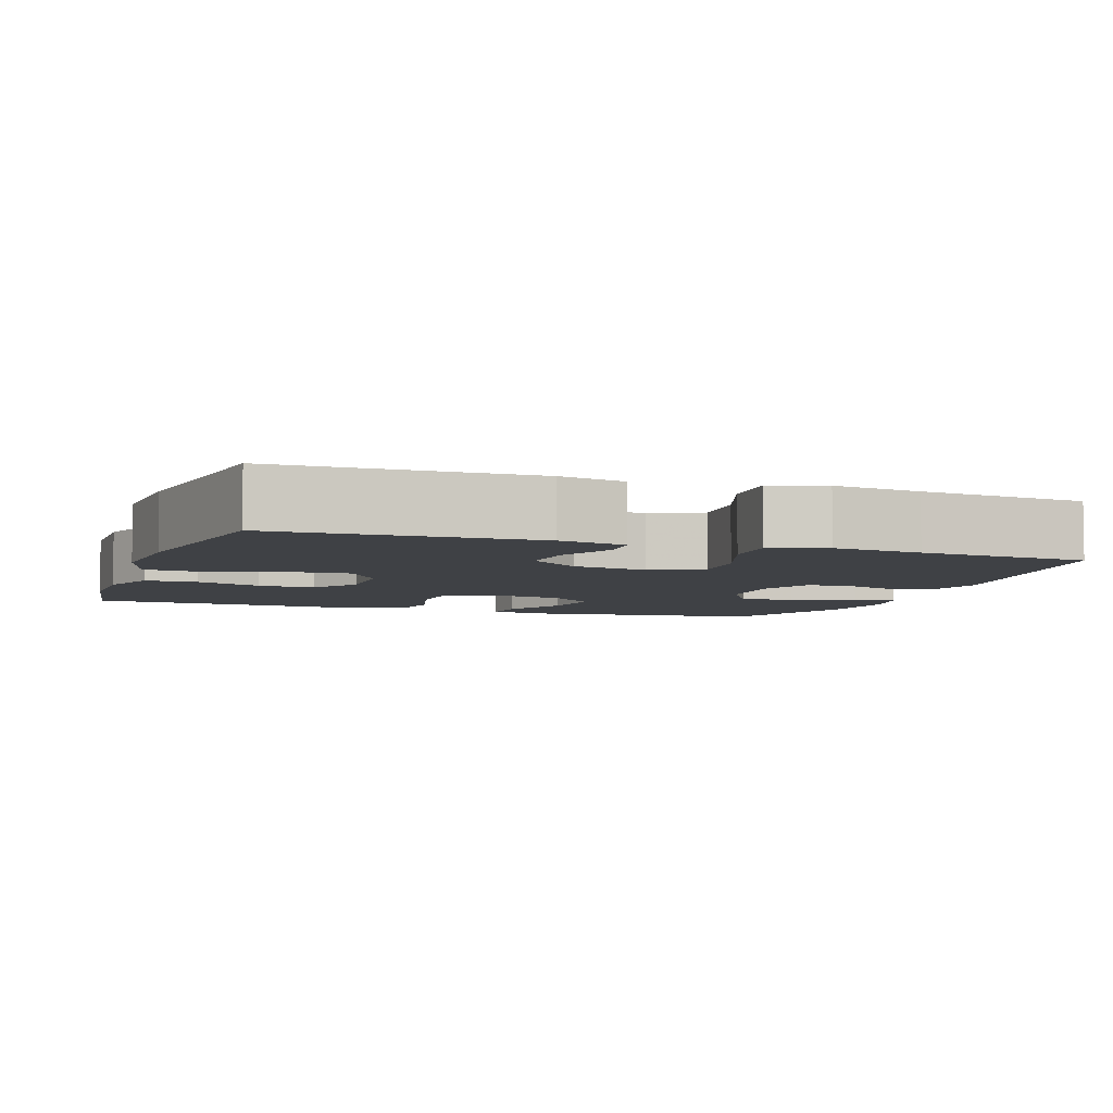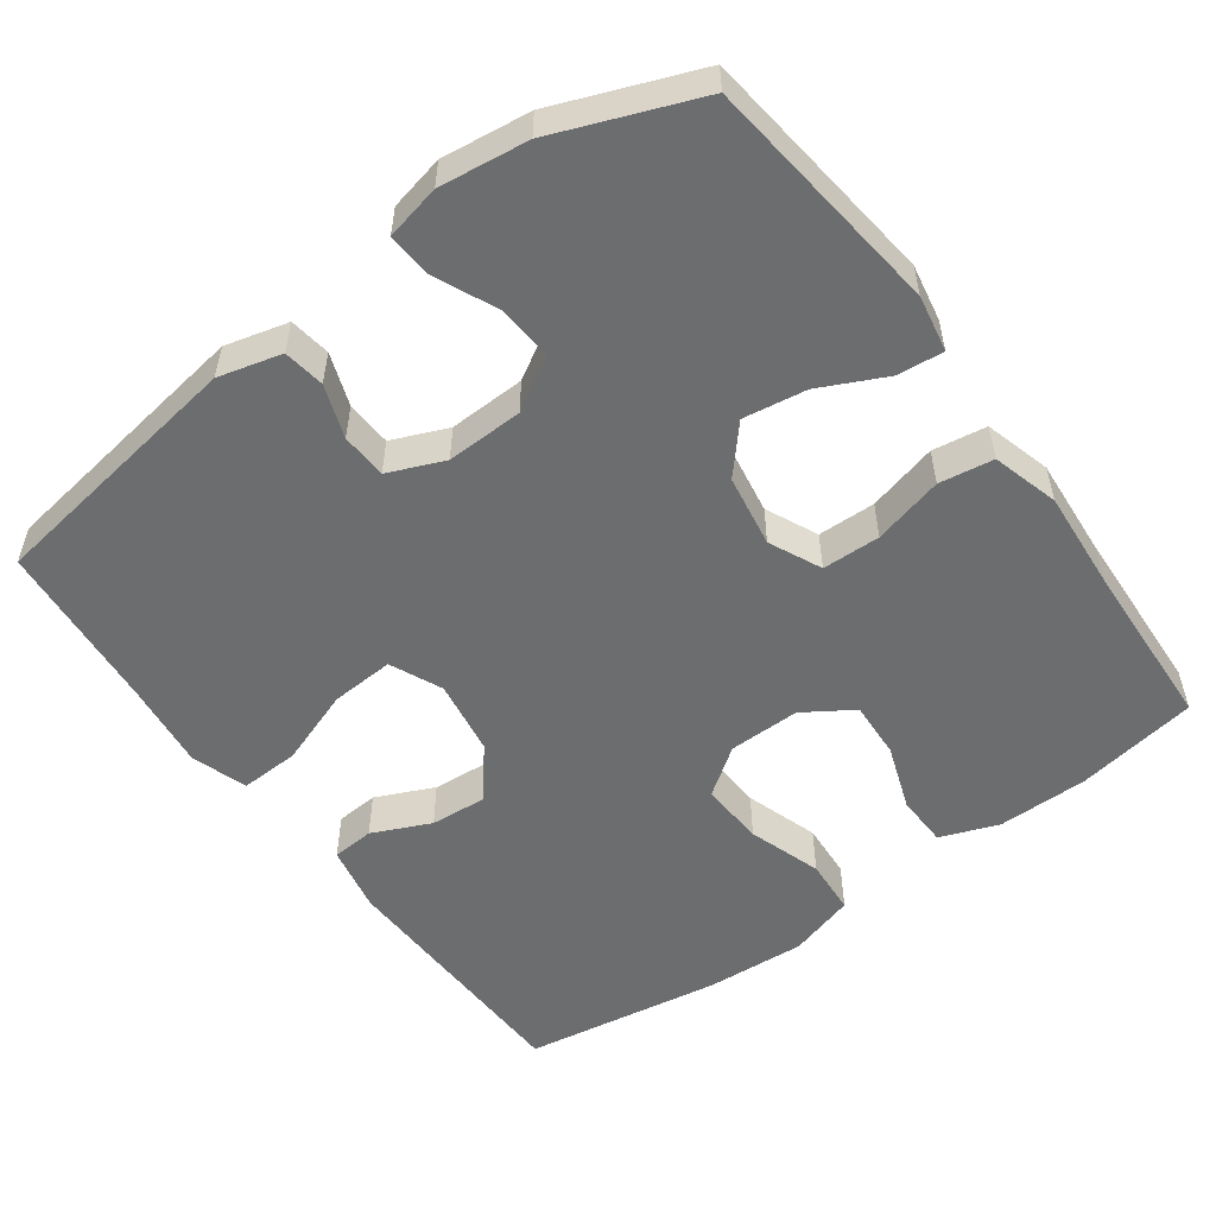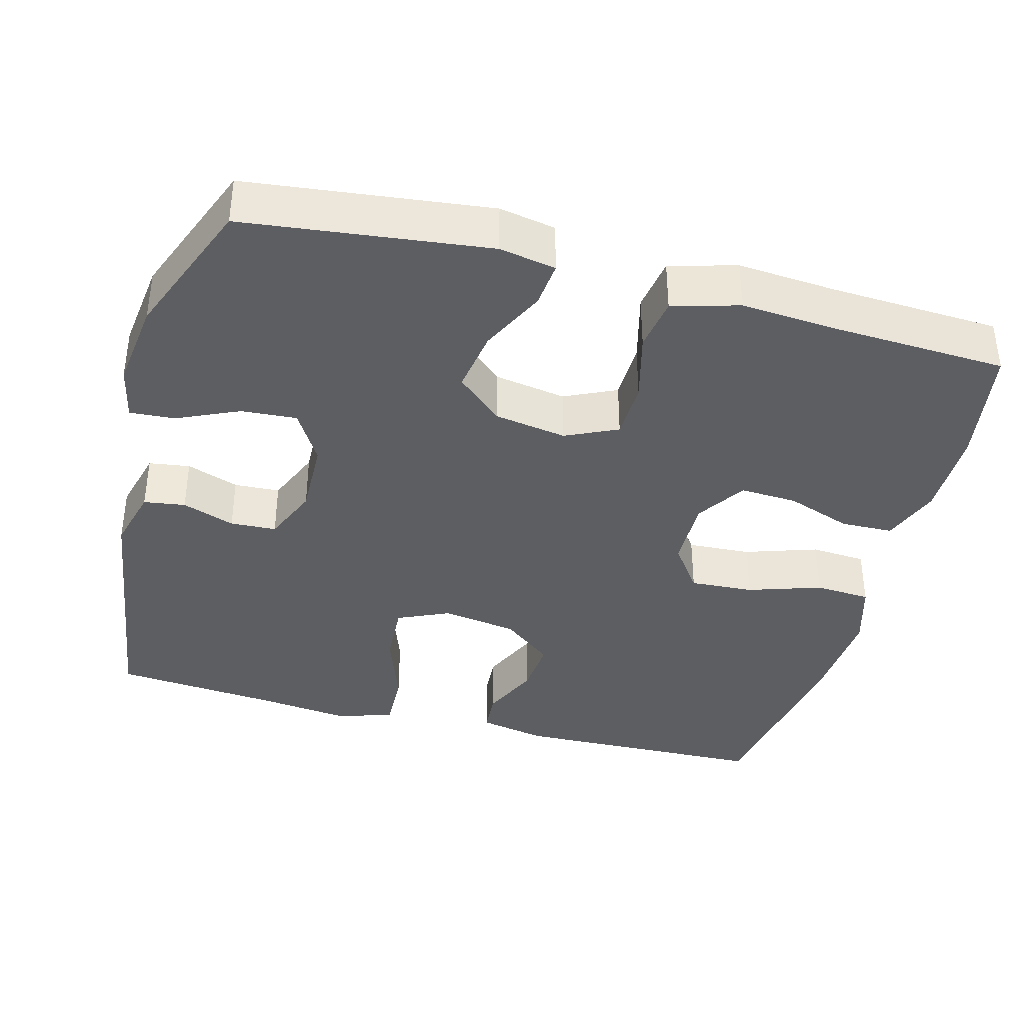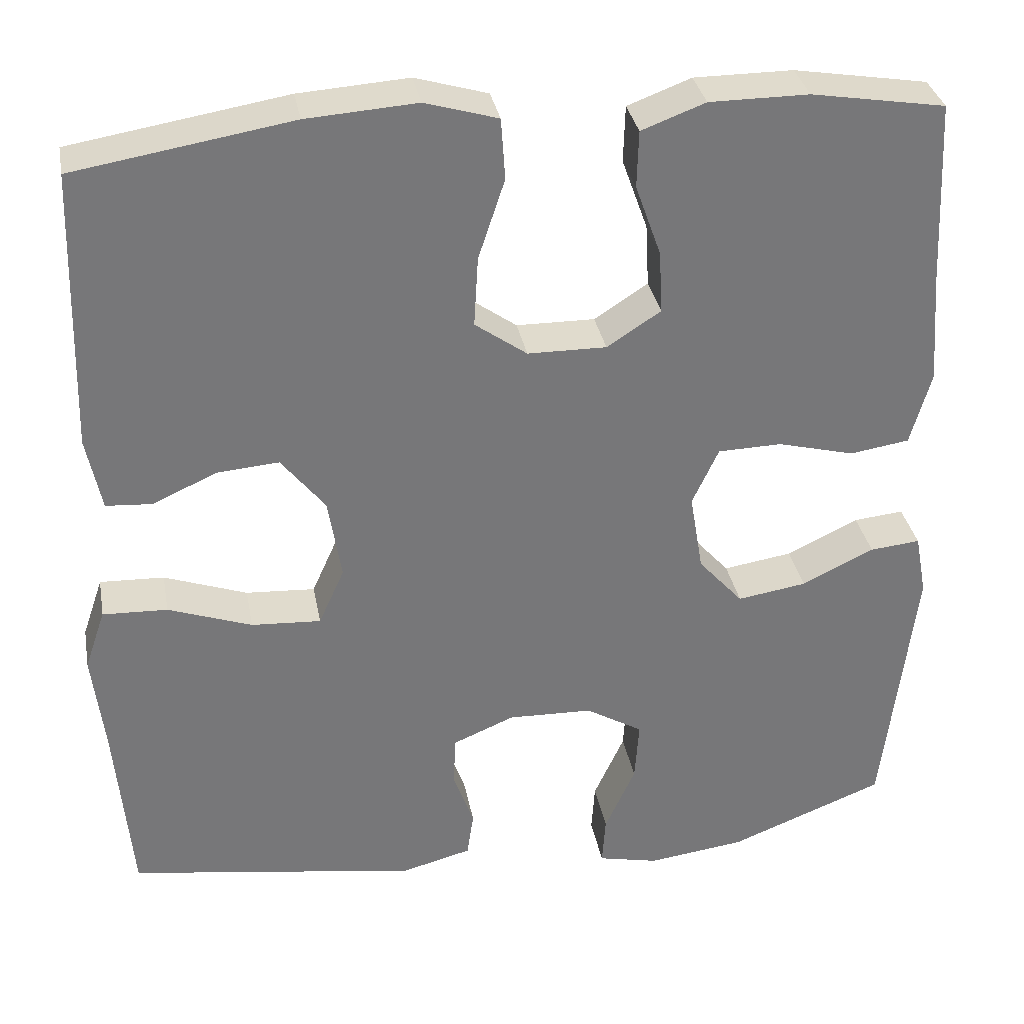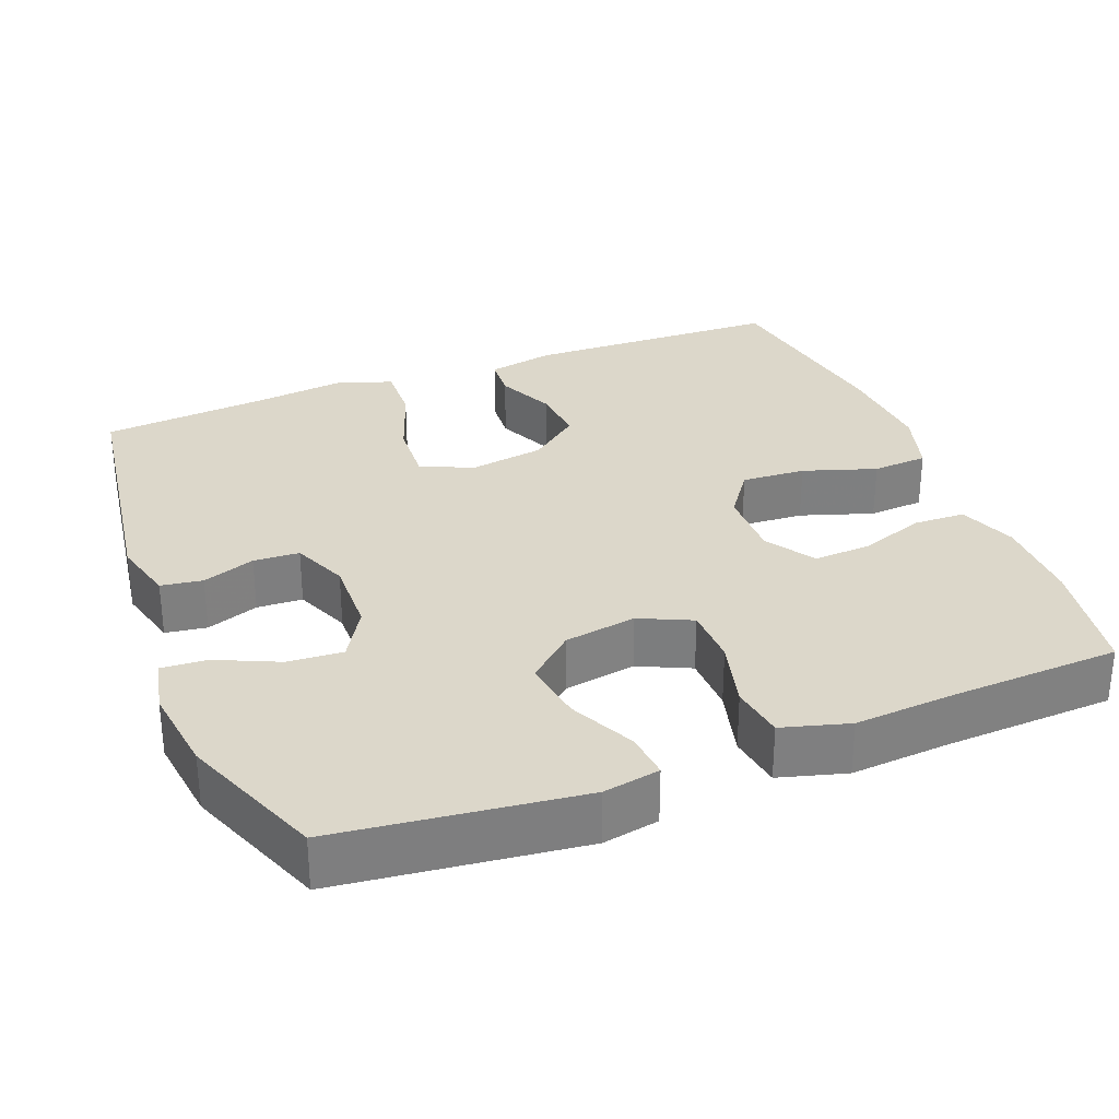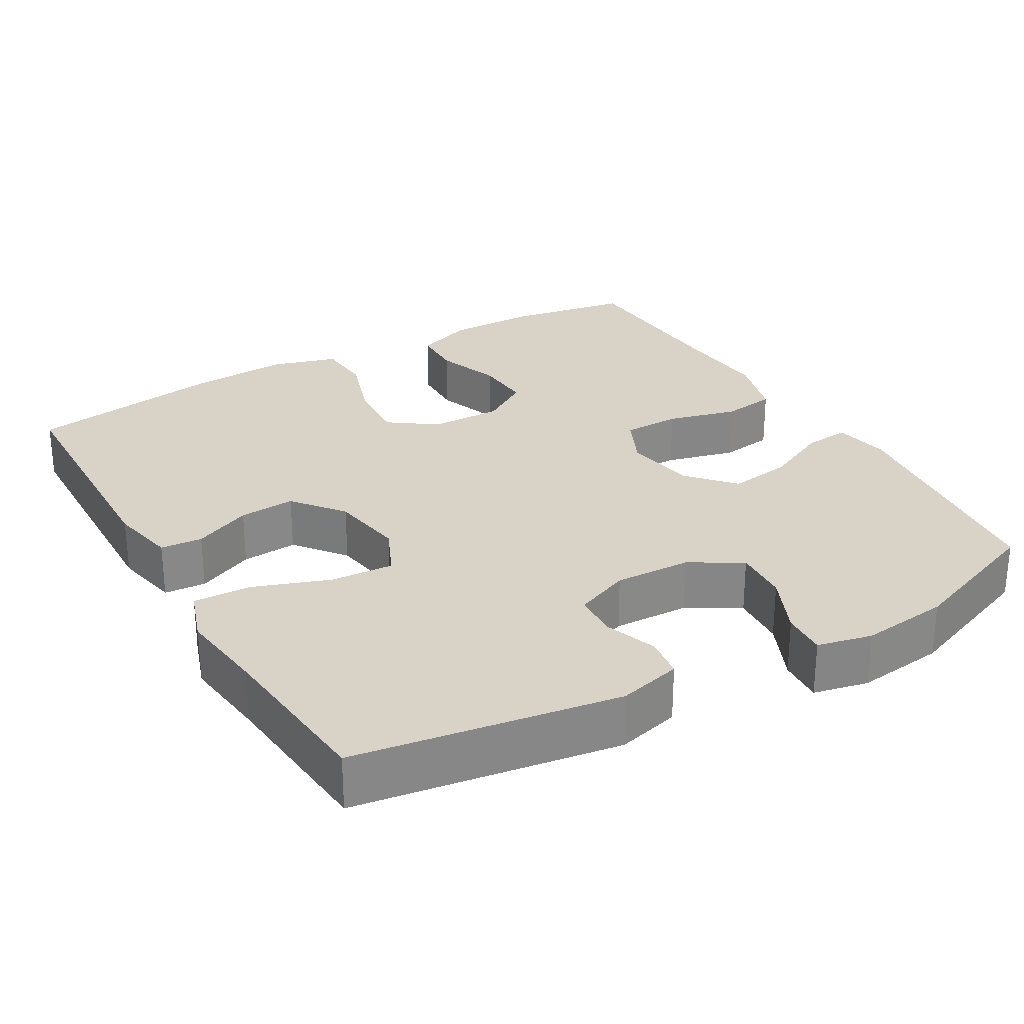
<metadata>
{"format":"obj","ext":"obj","renderer":"f3d","projection":"perspective","resolution":1024,"background":"white","views":[{"elev":-5.5,"azim":70.8,"up":"+Y"},{"elev":-53.9,"azim":-143.8,"up":"+Y"},{"elev":-38.2,"azim":-104.9,"up":"+Y"},{"elev":33.2,"azim":169.6,"up":"+Z"},{"elev":30.6,"azim":-111.3,"up":"+Y"},{"elev":27.8,"azim":150.0,"up":"+Y"}]}
</metadata>
<code>
v 0.5 0.07 -0.5
v 0.149 0.07 -0.552
v 0.065 0.07 -0.53
v 0.057 0.07 -0.475
v 0.082 0.07 -0.405
v 0.079 0.07 -0.344
v 0.005 0.07 -0.313
v -0.097 0.07 -0.316
v -0.166 0.07 -0.357
v -0.161 0.07 -0.431
v -0.124 0.07 -0.513
v -0.12 0.07 -0.573
v -0.193 0.07 -0.589
v -0.311 0.07 -0.574
v -0.5 0.07 -0.5
v -0.538 0.07 -0.177
v -0.524 0.07 -0.102
v -0.463 0.07 -0.108
v -0.376 0.07 -0.15
v -0.292 0.07 -0.163
v -0.238 0.07 -0.102
v -0.222 0.07 -0.006
v -0.254 0.07 0.063
v -0.331 0.07 0.065
v -0.424 0.07 0.041
v -0.496 0.07 0.052
v -0.521 0.07 0.141
v -0.511 0.07 0.273
v -0.5 0.07 0.5
v -0.338 0.07 0.527
v -0.218 0.07 0.527
v -0.141 0.07 0.498
v -0.139 0.07 0.429
v -0.17 0.07 0.342
v -0.174 0.07 0.266
v -0.109 0.07 0.224
v -0.014 0.07 0.225
v 0.049 0.07 0.27
v 0.044 0.07 0.355
v 0.012 0.07 0.452
v 0.017 0.07 0.526
v 0.105 0.07 0.552
v 0.238 0.07 0.543
v 0.5 0.07 0.5
v 0.51 0.07 0.16
v 0.492 0.07 0.071
v 0.436 0.07 0.067
v 0.359 0.07 0.102
v 0.284 0.07 0.108
v 0.231 0.07 0.041
v 0.215 0.07 -0.059
v 0.246 0.07 -0.128
v 0.33 0.07 -0.123
v 0.431 0.07 -0.087
v 0.509 0.07 -0.084
v 0.534 0.07 -0.157
v 0.52 0.07 -0.275
v 0.5 0 -0.5
v 0.149 0 -0.552
v 0.065 0 -0.53
v 0.057 0 -0.475
v 0.082 0 -0.405
v 0.079 0 -0.344
v 0.005 0 -0.313
v -0.097 0 -0.316
v -0.166 0 -0.357
v -0.161 0 -0.431
v -0.124 0 -0.513
v -0.12 0 -0.573
v -0.193 0 -0.589
v -0.311 0 -0.574
v -0.5 0 -0.5
v -0.538 0 -0.177
v -0.524 0 -0.102
v -0.463 0 -0.108
v -0.376 0 -0.15
v -0.292 0 -0.163
v -0.238 0 -0.102
v -0.222 0 -0.006
v -0.254 0 0.063
v -0.331 0 0.065
v -0.424 0 0.041
v -0.496 0 0.052
v -0.521 0 0.141
v -0.511 0 0.273
v -0.5 0 0.5
v -0.338 0 0.527
v -0.218 0 0.527
v -0.141 0 0.498
v -0.139 0 0.429
v -0.17 0 0.342
v -0.174 0 0.266
v -0.109 0 0.224
v -0.014 0 0.225
v 0.049 0 0.27
v 0.044 0 0.355
v 0.012 0 0.452
v 0.017 0 0.526
v 0.105 0 0.552
v 0.238 0 0.543
v 0.5 0 0.5
v 0.51 0 0.16
v 0.492 0 0.071
v 0.436 0 0.067
v 0.359 0 0.102
v 0.284 0 0.108
v 0.231 0 0.041
v 0.215 0 -0.059
v 0.246 0 -0.128
v 0.33 0 -0.123
v 0.431 0 -0.087
v 0.509 0 -0.084
v 0.534 0 -0.157
v 0.52 0 -0.275
f 55 56 57
f 54 55 57
f 53 54 57
f 3 4 5
f 2 3 5
f 1 2 5
f 57 1 5
f 53 57 5
f 52 53 5
f 51 52 5 6
f 50 51 6 7
f 46 47 48
f 45 46 48
f 44 45 48
f 43 44 48
f 42 43 48
f 41 42 48
f 40 41 48
f 39 40 48
f 38 39 48 49
f 37 38 49 50
f 32 33 34
f 31 32 34
f 30 31 34
f 29 30 34
f 28 29 34
f 28 34 35
f 27 28 35
f 26 27 35
f 25 26 35
f 24 25 35
f 23 24 35 36
f 17 18 19
f 16 17 19
f 15 16 19
f 14 15 19
f 13 14 19
f 12 13 19
f 11 12 19
f 10 11 19
f 9 10 19 20
f 8 9 20 21
f 37 50 7
f 36 37 7
f 23 36 7
f 22 23 7
f 7 8 21 22
f 114 113 112
f 114 112 111
f 114 111 110
f 62 61 60
f 62 60 59
f 62 59 58
f 62 58 114
f 62 114 110
f 62 110 109
f 63 62 109 108
f 64 63 108 107
f 105 104 103
f 105 103 102
f 105 102 101
f 105 101 100
f 105 100 99
f 105 99 98
f 105 98 97
f 105 97 96
f 106 105 96 95
f 107 106 95 94
f 91 90 89
f 91 89 88
f 91 88 87
f 91 87 86
f 91 86 85
f 92 91 85
f 92 85 84
f 92 84 83
f 92 83 82
f 92 82 81
f 93 92 81 80
f 76 75 74
f 76 74 73
f 76 73 72
f 76 72 71
f 76 71 70
f 76 70 69
f 76 69 68
f 76 68 67
f 77 76 67 66
f 78 77 66 65
f 64 107 94
f 64 94 93
f 64 93 80
f 64 80 79
f 79 78 65 64
f 1 58 59 2
f 2 59 60 3
f 3 60 61 4
f 4 61 62 5
f 5 62 63 6
f 6 63 64 7
f 7 64 65 8
f 8 65 66 9
f 9 66 67 10
f 10 67 68 11
f 11 68 69 12
f 12 69 70 13
f 13 70 71 14
f 14 71 72 15
f 15 72 73 16
f 16 73 74 17
f 17 74 75 18
f 18 75 76 19
f 19 76 77 20
f 20 77 78 21
f 21 78 79 22
f 22 79 80 23
f 23 80 81 24
f 24 81 82 25
f 25 82 83 26
f 26 83 84 27
f 27 84 85 28
f 28 85 86 29
f 29 86 87 30
f 30 87 88 31
f 31 88 89 32
f 32 89 90 33
f 33 90 91 34
f 34 91 92 35
f 35 92 93 36
f 36 93 94 37
f 37 94 95 38
f 38 95 96 39
f 39 96 97 40
f 40 97 98 41
f 41 98 99 42
f 42 99 100 43
f 43 100 101 44
f 44 101 102 45
f 45 102 103 46
f 46 103 104 47
f 47 104 105 48
f 48 105 106 49
f 49 106 107 50
f 50 107 108 51
f 51 108 109 52
f 52 109 110 53
f 53 110 111 54
f 54 111 112 55
f 55 112 113 56
f 56 113 114 57
f 57 114 58 1

</code>
